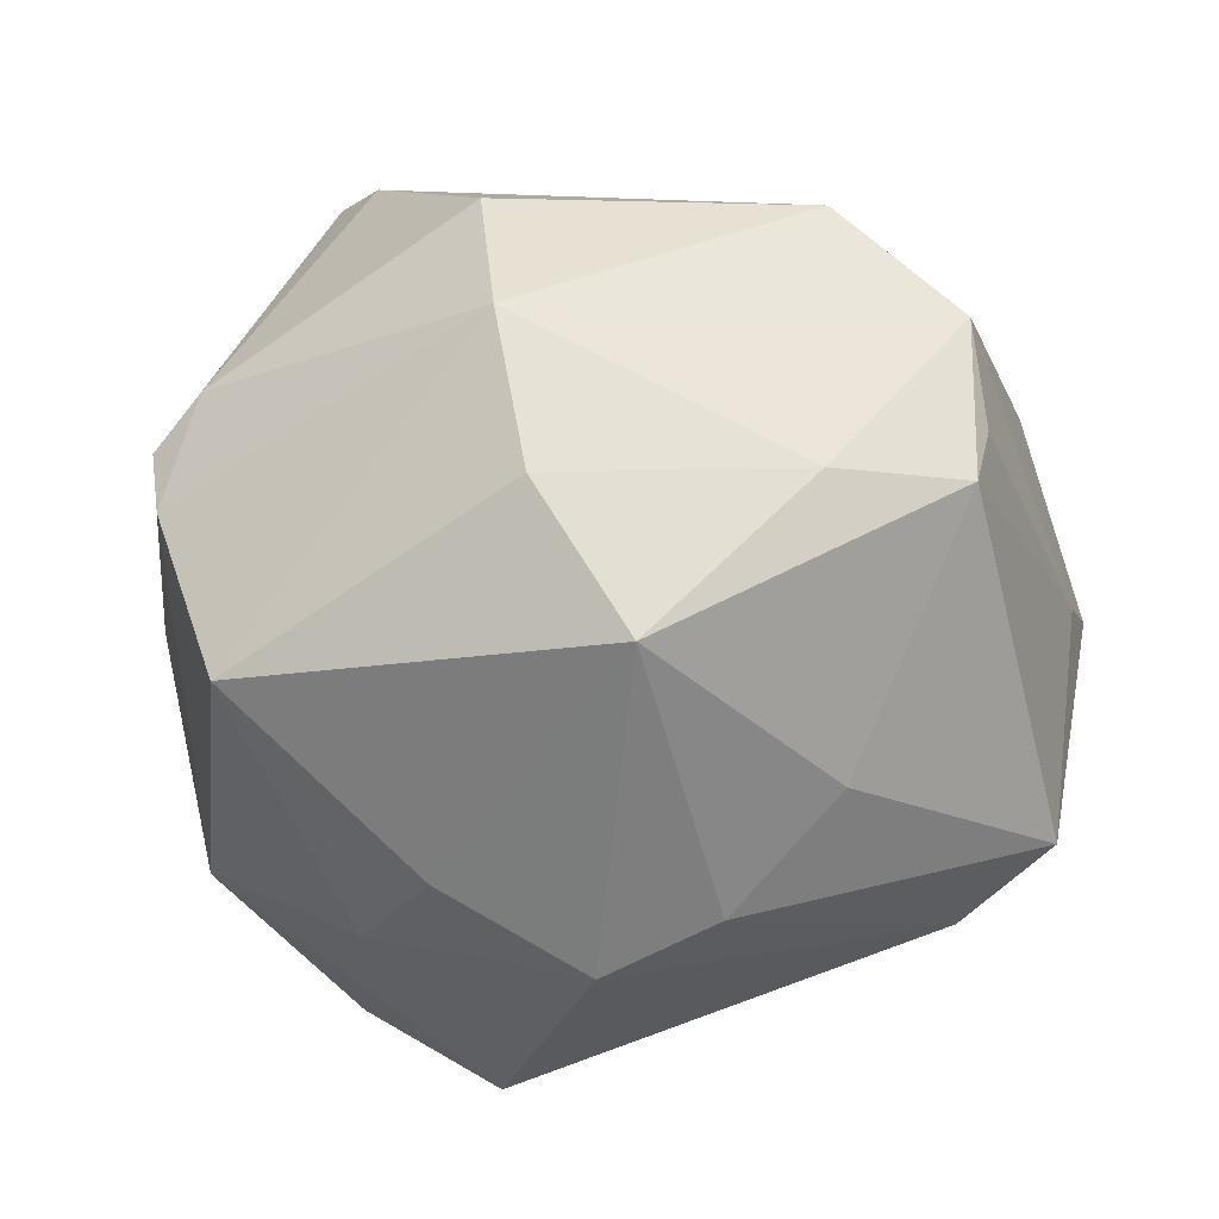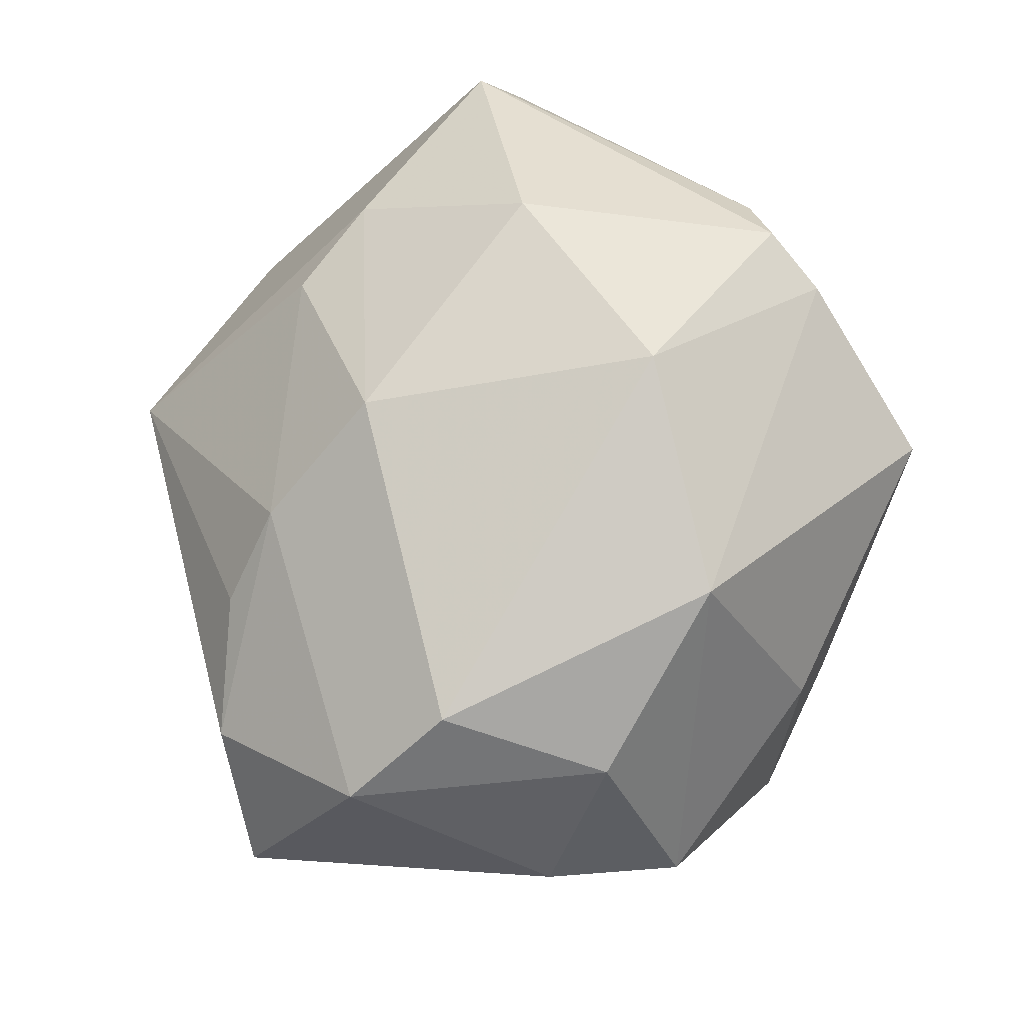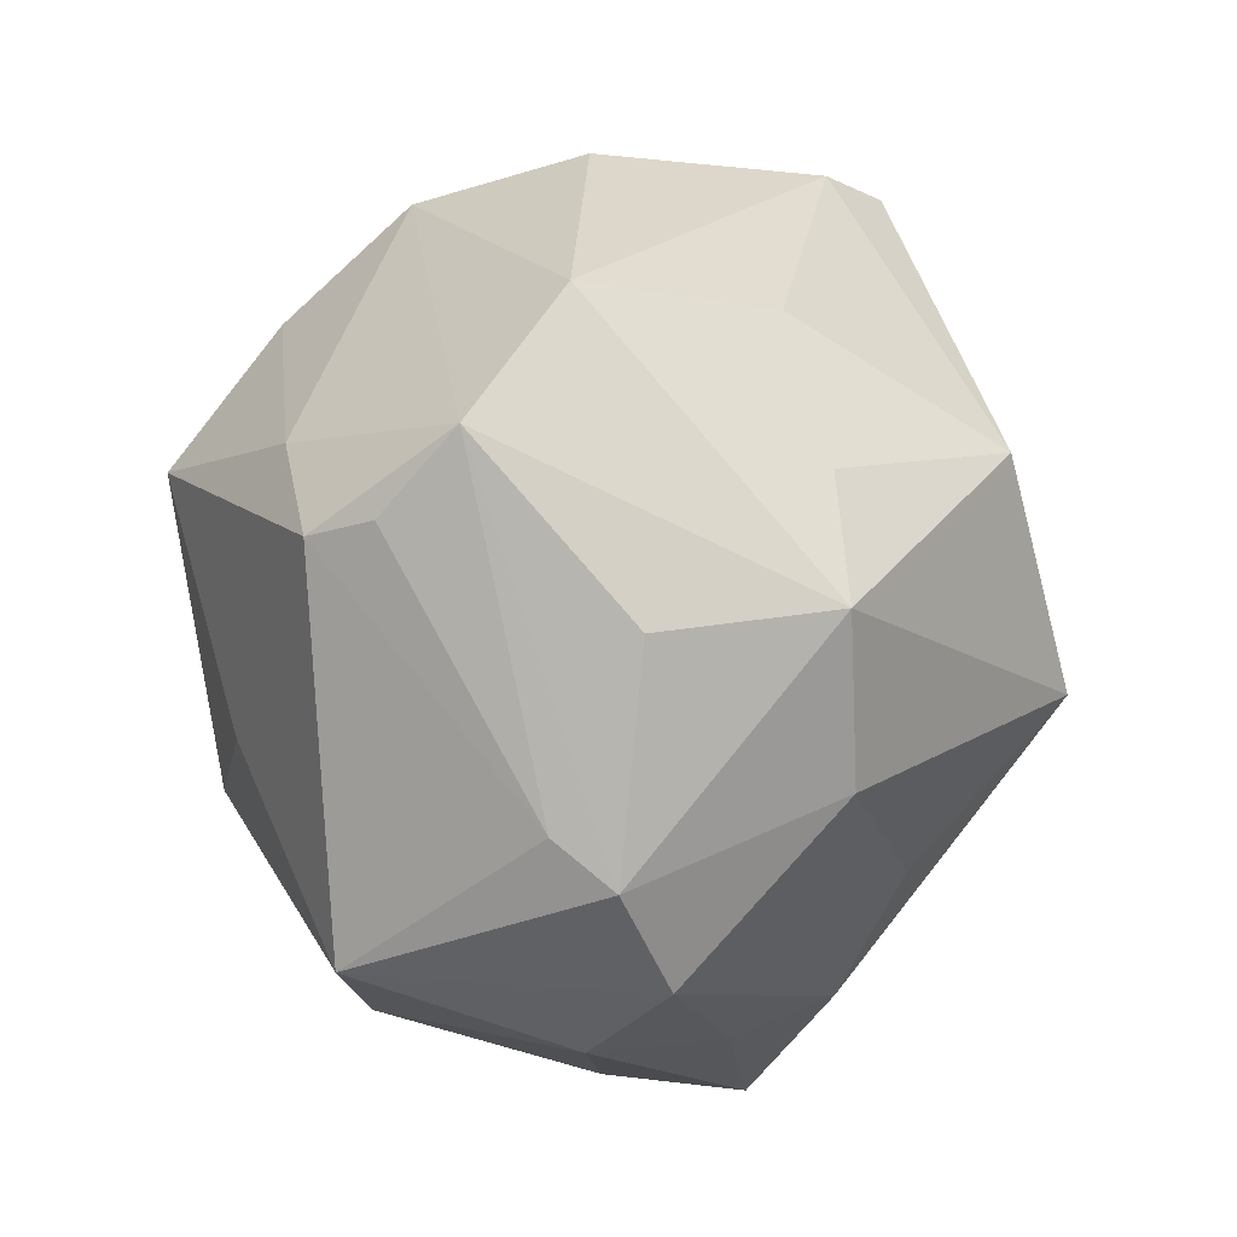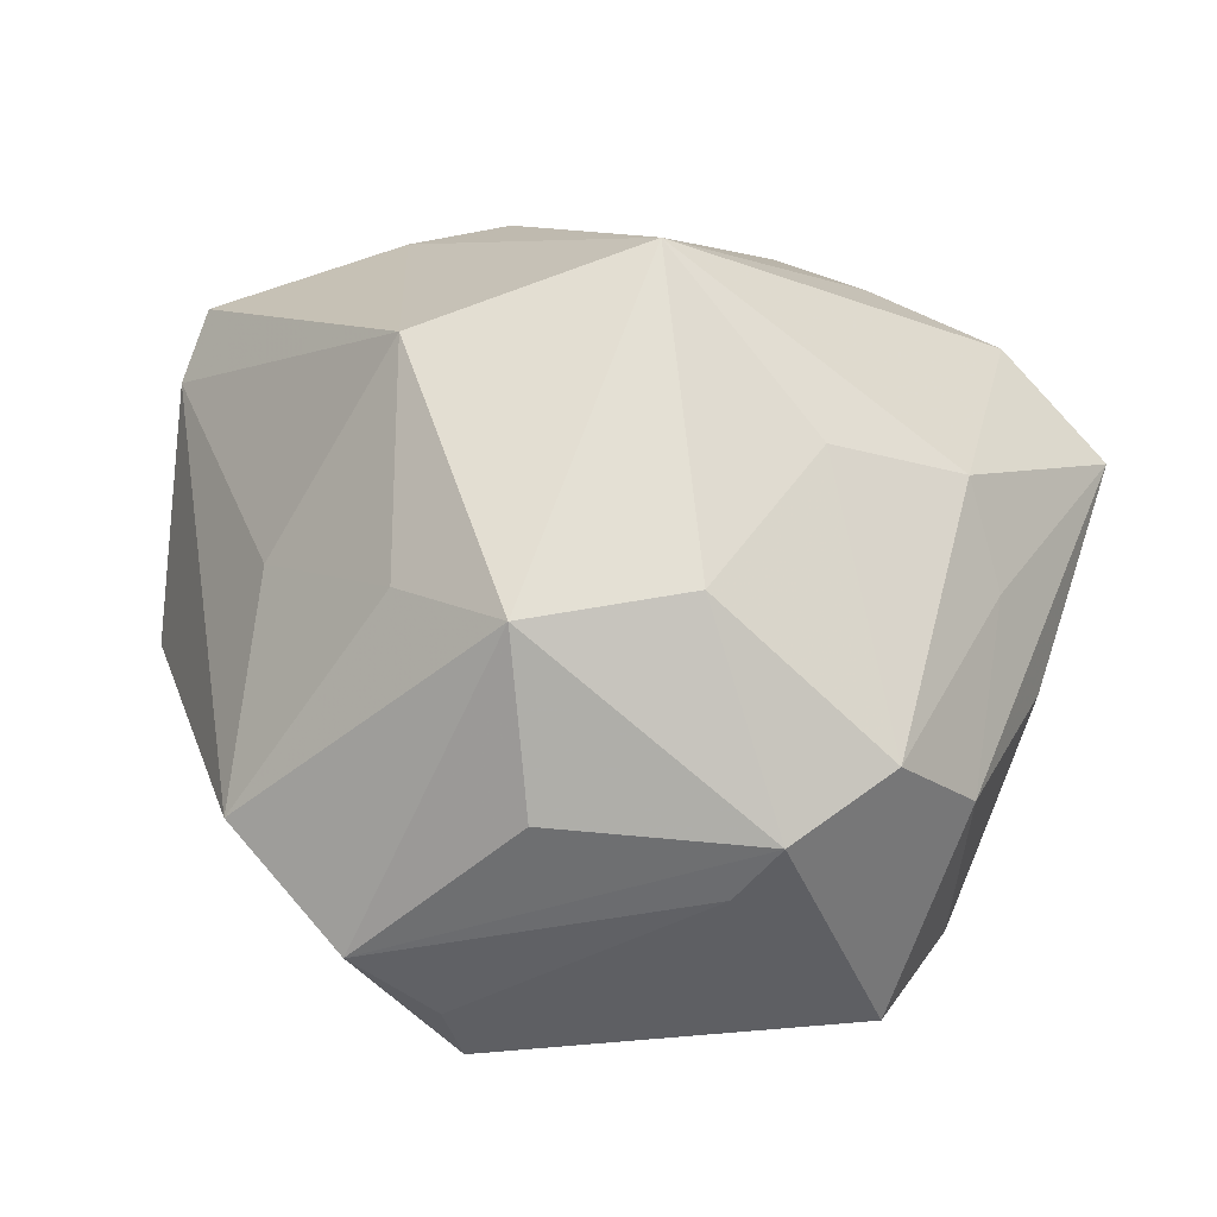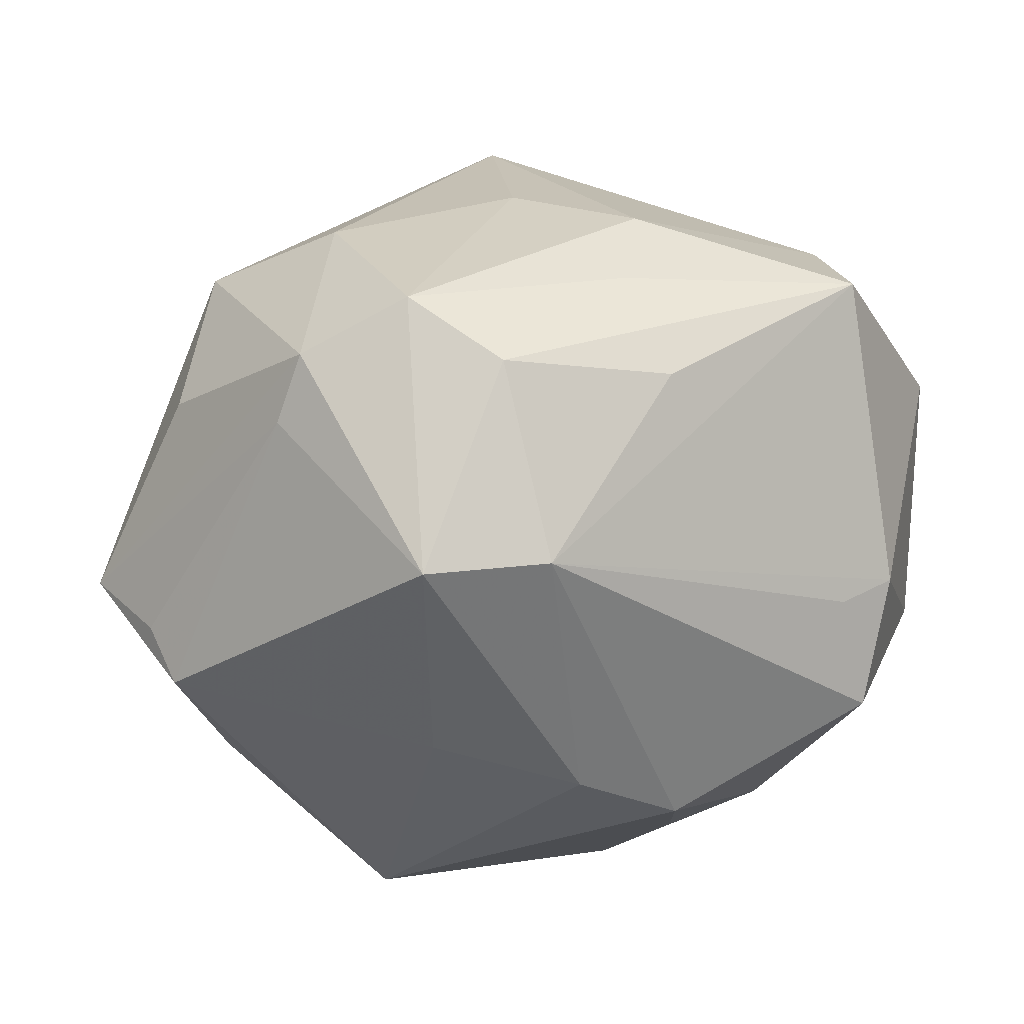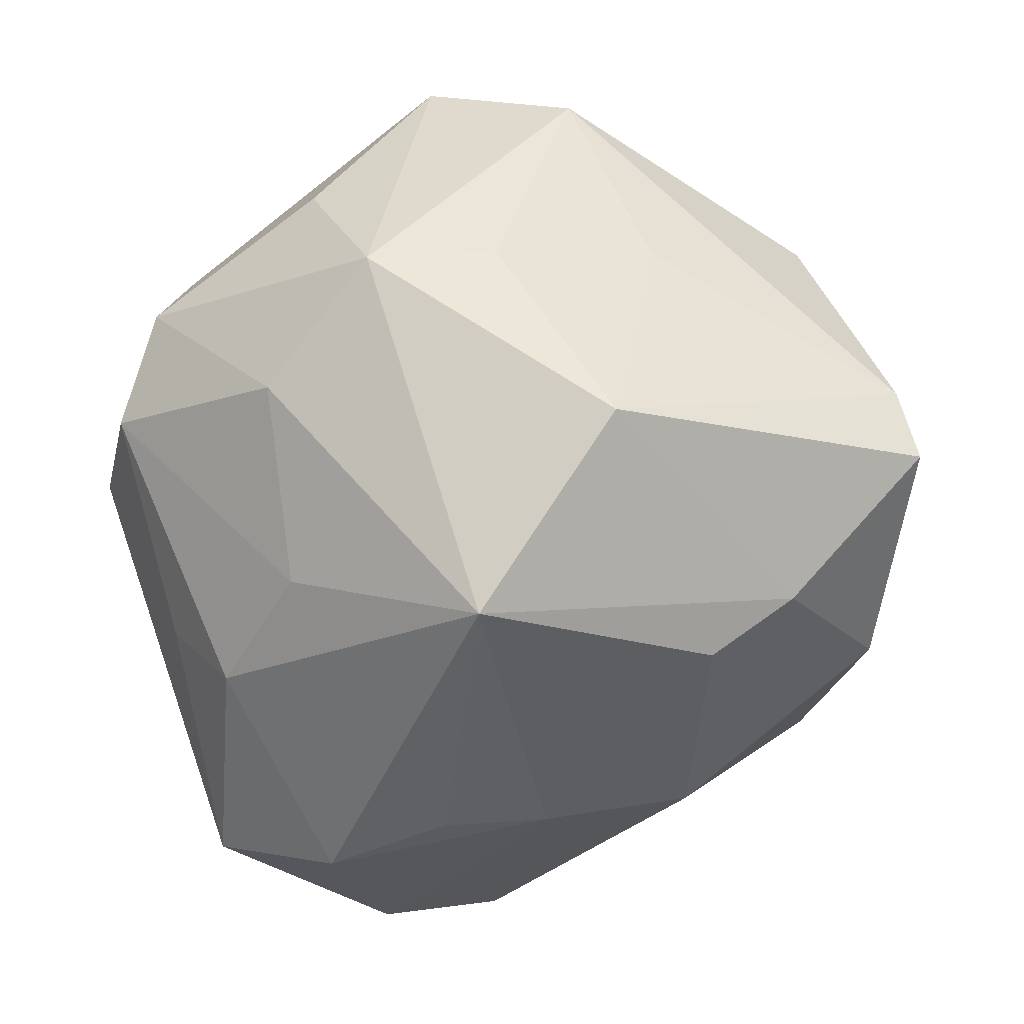
<metadata>
{"format":"obj","ext":"obj","renderer":"f3d","projection":"perspective","resolution":1024,"background":"white","views":[{"elev":-66.9,"azim":145.9,"up":"+Z"},{"elev":-63.0,"azim":63.1,"up":"+Y"},{"elev":61.0,"azim":-88.3,"up":"+Y"},{"elev":29.2,"azim":-140.5,"up":"+Z"},{"elev":-21.1,"azim":-94.2,"up":"+Z"},{"elev":17.6,"azim":-7.1,"up":"+Y"}]}
</metadata>
<code>
v 0.03514 -0.01432 -0.03244
v -0.04334 -0.01374 0.001222
v -0.001121 -0.04783 -0.01057
v -0.02969 0.0231 0.02404
v 0.02799 -0.0004051 0.03486
v 0.007755 0.04912 -0.002893
v -0.003922 0.03719 0.0213
v 0.007406 0.01501 -0.04322
v -0.01835 0.03717 0.02282
v 0.01752 -0.02705 0.02822
v -0.02323 0.04039 0.004622
v -0.01956 -0.042 -0.01326
v -0.03643 -0.03569 0.01621
v -0.01407 0.03991 -0.02585
v 0.0006636 -0.02718 0.03181
v -0.04435 0.01295 -0.02291
v 0.04622 -0.01036 -0.01385
v -0.03755 0.02872 -0.003392
v -0.02787 0.002379 0.03031
v 0.04251 0.01932 0.02175
v 0.03599 0.0307 -0.002271
v -0.03539 -0.01106 0.02416
v 0.03163 0.02743 -0.01979
v -0.01026 -0.01759 -0.03875
v 0.01831 -0.005672 0.03782
v 0.01448 0.03552 0.01668
v -0.0217 -0.036 -0.01685
v 0.04835 -0.0005873 -0.00479
v 0.03707 -0.02851 0.003279
v 0.04088 -0.0123 0.02085
v 0.0223 0.01942 -0.03267
v 0.0491 -0.008217 -0.006577
v -0.01114 -0.02755 0.03137
v -0.01349 -0.03936 -0.02636
v -0.0239 -0.03406 0.02614
v 0.04391 0.01351 0.02781
v -0.000641 0.03396 -0.0291
v -0.0171 -0.005989 -0.03767
v 0.00878 -0.03006 -0.03106
v -0.04187 0.02644 0.00291
v -0.008725 0.003559 0.04646
v 0.02093 -0.04256 -0.01154
v -0.007893 0.04955 -0.0119
v -0.01959 0.01061 -0.03443
v 0.007538 -0.0194 -0.03564
v -0.041 -0.00914 0.01377
v -0.002678 -0.04879 0.008361
v -0.01398 0.04292 -0.01933
v 0.006881 0.0235 0.03919
v -0.04643 0.01506 0.007995
v -0.04243 -0.0006852 -0.02061
v -0.01653 -0.04768 0.01266
v -0.04837 0.004873 -1.477e-05
f 22 35 41
f 13 35 22
f 1 31 23
f 8 31 1
f 49 9 41
f 21 23 6
f 41 9 4
f 40 16 50
f 50 4 40
f 40 4 9
f 24 39 34
f 15 25 41
f 10 25 15
f 10 15 47
f 10 47 29
f 28 23 21
f 13 22 46
f 46 22 50
f 50 16 53
f 53 2 13
f 13 46 53
f 53 46 50
f 37 23 31
f 37 8 14
f 31 8 37
f 38 8 24
f 9 6 43
f 43 37 14
f 43 6 23
f 23 37 43
f 9 49 7
f 7 6 9
f 50 22 19
f 19 4 50
f 19 22 41
f 41 4 19
f 1 39 45
f 45 39 24
f 45 8 1
f 24 8 45
f 42 39 1
f 3 34 42
f 42 34 39
f 42 47 3
f 42 29 47
f 12 34 3
f 41 35 33
f 33 15 41
f 35 15 33
f 52 15 35
f 52 47 15
f 52 35 13
f 13 12 52
f 3 47 52
f 52 12 3
f 32 28 36
f 1 23 17
f 23 28 17
f 17 28 32
f 17 42 1
f 32 29 17
f 29 42 17
f 44 38 16
f 8 38 44
f 44 16 14
f 14 8 44
f 26 7 49
f 6 7 26
f 48 43 14
f 11 40 9
f 9 43 11
f 11 43 40
f 34 12 27
f 30 29 32
f 32 36 30
f 10 29 30
f 49 36 20
f 20 26 49
f 6 26 20
f 21 6 20
f 20 28 21
f 20 36 28
f 40 43 18
f 43 48 18
f 16 40 18
f 14 16 18
f 18 48 14
f 34 27 51
f 24 34 51
f 51 38 24
f 16 38 51
f 2 53 51
f 51 53 16
f 13 2 51
f 51 12 13
f 51 27 12
f 5 30 36
f 41 25 5
f 5 25 10
f 10 30 5
f 5 49 41
f 5 36 49

</code>
